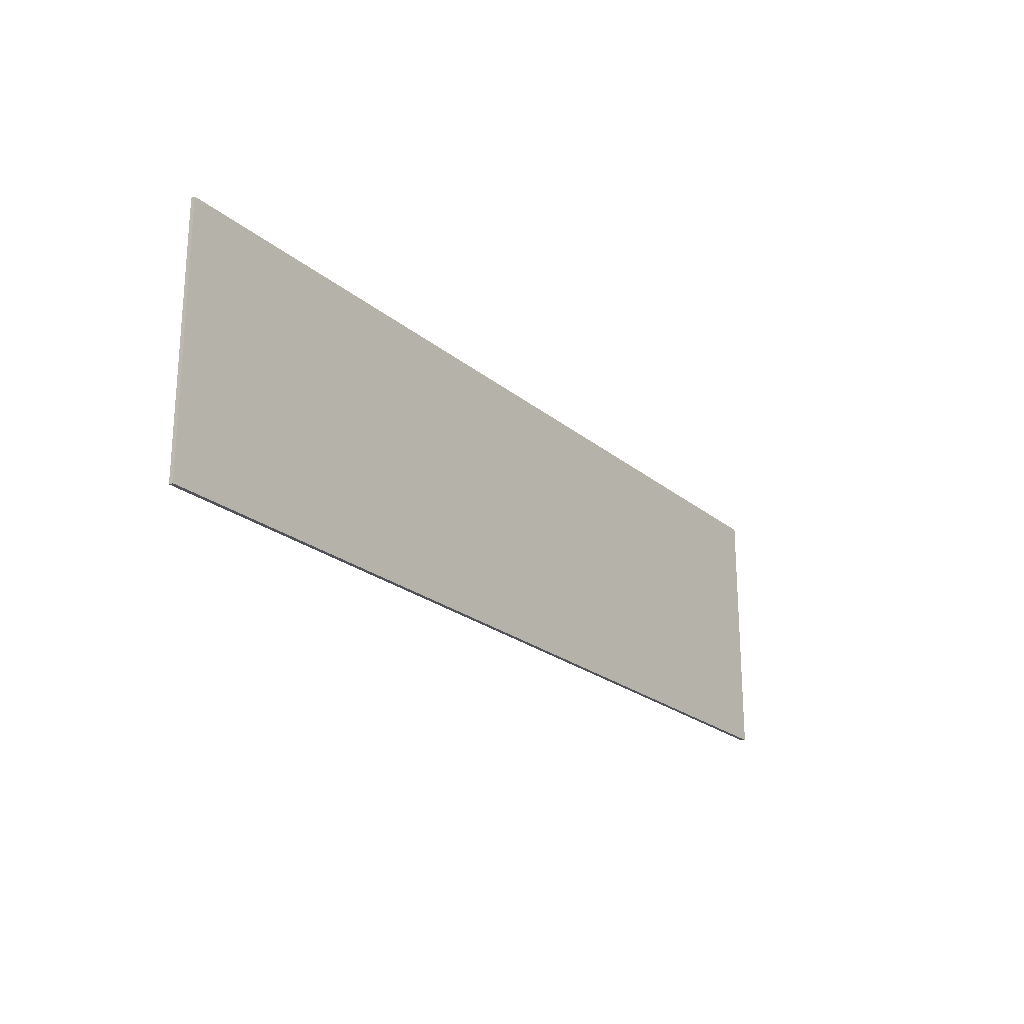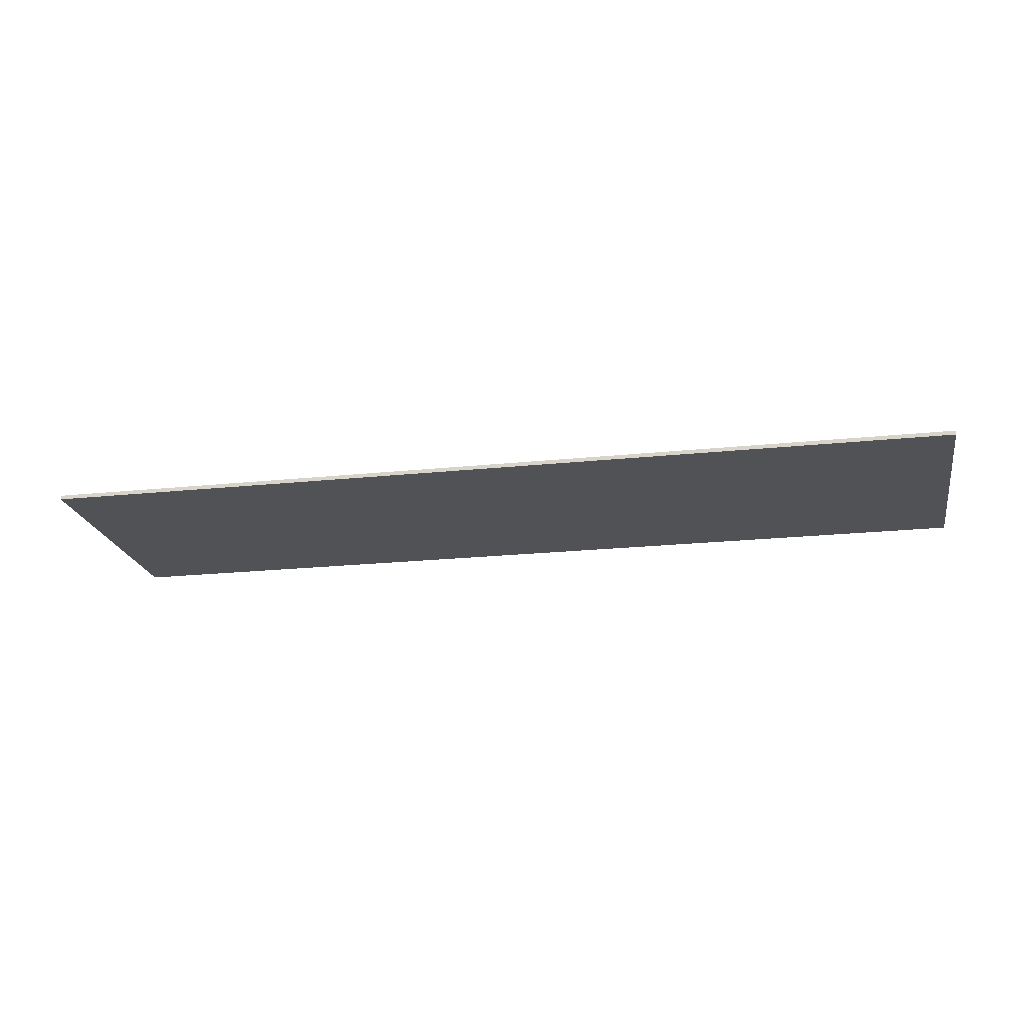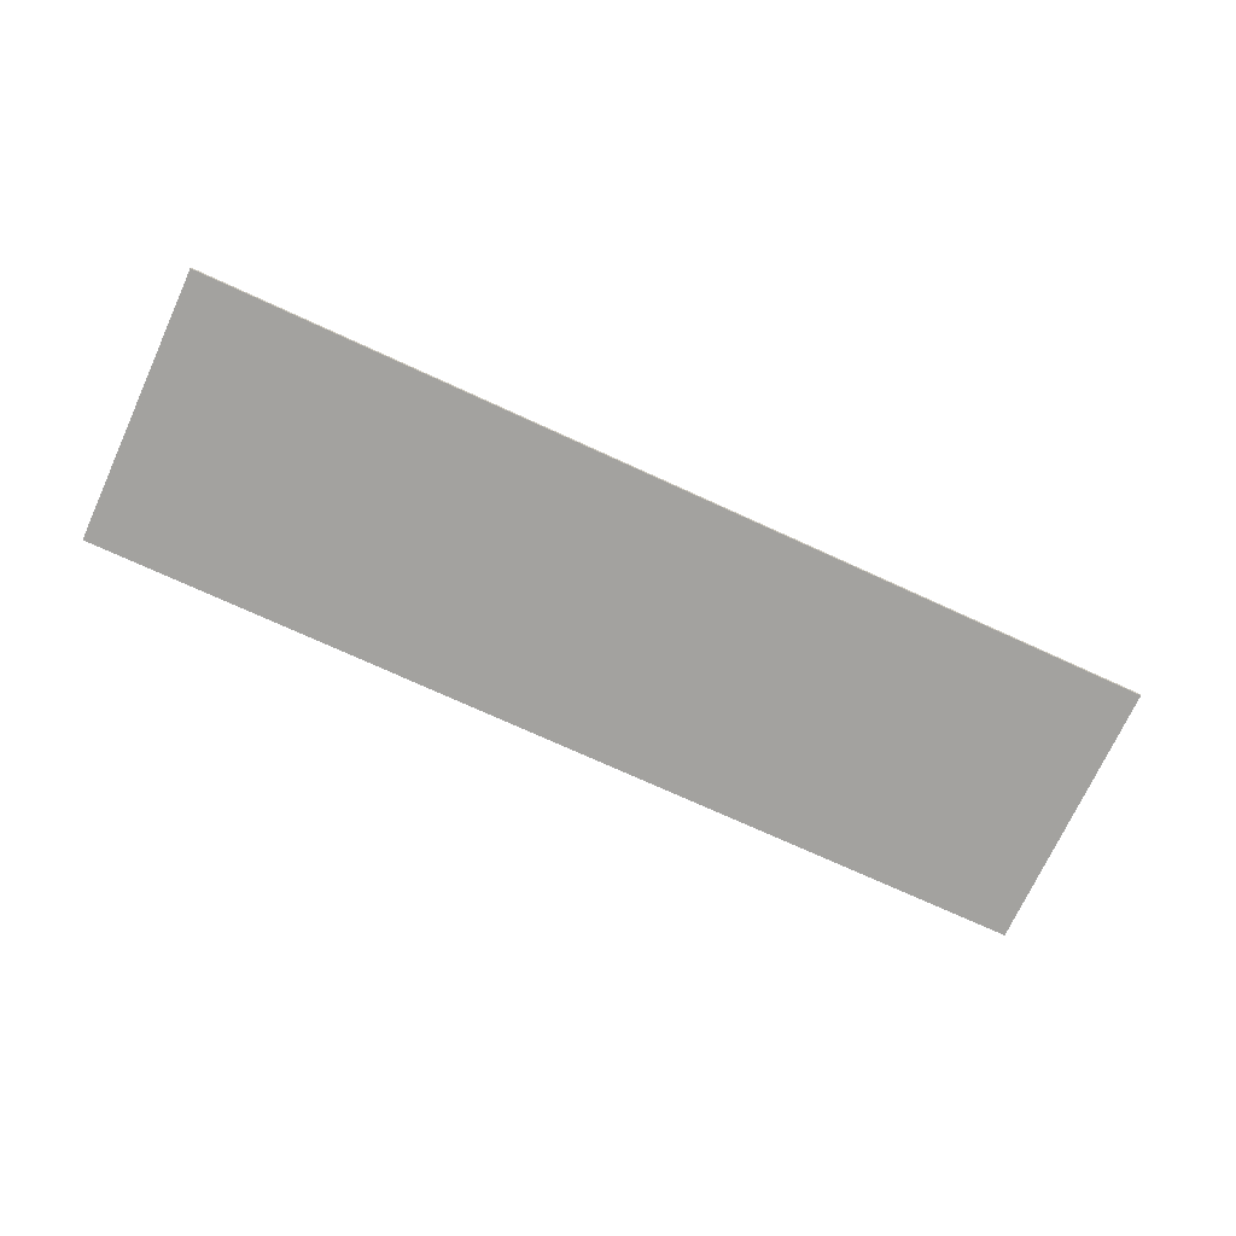
<metadata>
{"format":"obj","ext":"obj","renderer":"f3d","projection":"perspective","resolution":1024,"background":"white","views":[{"elev":-22.6,"azim":-54.3,"up":"+Z"},{"elev":-20.8,"azim":-169.2,"up":"+Y"},{"elev":-72.6,"azim":-24.7,"up":"+Y"}]}
</metadata>
<code>
v 1.4 0 0.4
v 1.4 0 -0.4
v -1.4 0 -0.4
v -1.4 0 0.4
v -1.4 -0.0125 0.4
v 1.4 -0.0125 0.4
v 1.4 0 0.4
v -1.4 0 0.4
v -1.4 -0.0125 -0.4
v -1.4 -0.0125 0.4
v -1.4 0 0.4
v -1.4 0 -0.4
v 1.4 -0.0125 -0.4
v -1.4 -0.0125 -0.4
v -1.4 0 -0.4
v 1.4 0 -0.4
v 1.4 -0.0125 0.4
v 1.4 -0.0125 -0.4
v 1.4 0 -0.4
v 1.4 0 0.4
v -0.625 -0.0125 0.235
v -0.625 -0.0125 -0.2175
v -0.55 -0.0125 0.02
v -0.48 -0.0125 0.235
v -0.55 -0.0125 0.02
v -0.48 -0.0125 0.05
v -0.55 -0.0125 0.02
v -0.48 -0.0125 -0.0175
v -0.48 -0.0125 0.05
v -0.435 -0.0125 0.095
v -0.435 -0.0125 0.05
v -0.3675 -0.0125 0.095
v -0.435 -0.0125 -0.0175
v -0.435 -0.0125 -0.0625
v -0.3675 -0.0125 -0.0625
v -0.7 -0.0125 -0.2175
v -0.7 -0.0125 -0.285
v -0.625 -0.0125 -0.2175
v -0.48 -0.0125 -0.2175
v -0.41 -0.0125 -0.285
v -0.41 -0.0125 -0.2175
v 0.6675 -0.0125 0.235
v 0.6675 -0.0125 0.3
v 0 -0.0125 0.235
v -0.545 -0.0125 0.3
v -0.48 -0.0125 0.235
v 0 -0.0125 0.235
v 0.6675 -0.0125 0.3
v -0.7 -0.0125 0.3
v -0.7 -0.0125 0.235
v -0.625 -0.0125 0.235
v -0.545 -0.0125 0.3
v -0.48 -0.0125 0.235
v -0.545 -0.0125 0.3
v -0.625 -0.0125 0.235
v -0.55 -0.0125 0.02
v -0.55 -0.0125 0.02
v -0.625 -0.0125 -0.2175
v -0.48 -0.0125 -0.2175
v -0.48 -0.0125 -0.0175
v -0.625 -0.0125 -0.2175
v -0.7 -0.0125 -0.285
v -0.41 -0.0125 -0.285
v -0.48 -0.0125 -0.2175
v -0.48 -0.0125 0.05
v -0.48 -0.0125 -0.0175
v -0.435 -0.0125 -0.0175
v -0.435 -0.0125 0.05
v -0.435 -0.0125 0.05
v -0.435 -0.0125 -0.0175
v -0.3675 -0.0125 -0.0625
v -0.3675 -0.0125 0.095
v -0.205 -0.0125 -0.2175
v -0.205 -0.0125 -0.285
v -0.1 -0.0125 -0.2175
v 0.045 -0.0125 -0.2175
v -0.025 -0.0125 -0.2175
v 0.045 -0.0125 -0.285
v -0.355 -0.0125 -0.0825
v -0.355 -0.0125 -0.15
v -0.25 -0.0125 -0.0825
v -0.1 -0.0125 0.19
v -0.1 -0.0125 0.19
v -0.25 -0.0125 -0.0825
v -0.1 -0.0125 0.095
v -0.025 -0.0125 0.19
v -0.025 -0.0125 -0.0825
v -0.025 -0.0125 0.19
v -0.1 -0.0125 0.095
v -0.1 -0.0125 -0.0825
v -0.025 -0.0125 -0.15
v -0.025 -0.0125 -0.0825
v -0.1 -0.0125 -0.0825
v -0.1 -0.0125 -0.15
v -0.025 -0.0125 -0.2175
v -0.025 -0.0125 -0.15
v -0.1 -0.0125 -0.15
v -0.1 -0.0125 -0.2175
v -0.1 -0.0125 -0.15
v -0.1 -0.0125 -0.0825
v -0.25 -0.0125 -0.0825
v -0.355 -0.0125 -0.15
v -0.025 -0.0125 -0.0825
v -0.025 -0.0125 -0.15
v 0.075 -0.0125 -0.15
v 0.075 -0.0125 -0.0825
v -0.1 -0.0125 -0.2175
v -0.205 -0.0125 -0.285
v 0.045 -0.0125 -0.285
v -0.025 -0.0125 -0.2175
v 0.075 -0.0125 0.055
v 0.07616 -0.0125 0.07262
v 0.1431 -0.0125 0.06381
v 0.1425 -0.0125 0.055
v 0.07616 -0.0125 0.07262
v 0.0796 -0.0125 0.08994
v 0.1448 -0.0125 0.07247
v 0.1431 -0.0125 0.06381
v 0.0796 -0.0125 0.08994
v 0.08527 -0.0125 0.1067
v 0.1476 -0.0125 0.08083
v 0.1448 -0.0125 0.07247
v 0.08527 -0.0125 0.1067
v 0.09309 -0.0125 0.1225
v 0.1515 -0.0125 0.08875
v 0.1476 -0.0125 0.08083
v 0.09309 -0.0125 0.1225
v 0.1029 -0.0125 0.1372
v 0.1564 -0.0125 0.09609
v 0.1515 -0.0125 0.08875
v 0.1029 -0.0125 0.1372
v 0.1145 -0.0125 0.1505
v 0.1623 -0.0125 0.1027
v 0.1564 -0.0125 0.09609
v 0.1145 -0.0125 0.1505
v 0.1278 -0.0125 0.1621
v 0.1689 -0.0125 0.1086
v 0.1623 -0.0125 0.1027
v 0.1278 -0.0125 0.1621
v 0.1425 -0.0125 0.1719
v 0.1762 -0.0125 0.1135
v 0.1689 -0.0125 0.1086
v 0.1425 -0.0125 0.1719
v 0.1583 -0.0125 0.1797
v 0.1842 -0.0125 0.1174
v 0.1762 -0.0125 0.1135
v 0.1583 -0.0125 0.1797
v 0.1751 -0.0125 0.1854
v 0.1925 -0.0125 0.1202
v 0.1842 -0.0125 0.1174
v 0.1751 -0.0125 0.1854
v 0.1924 -0.0125 0.1888
v 0.2012 -0.0125 0.1219
v 0.1925 -0.0125 0.1202
v 0.1924 -0.0125 0.1888
v 0.21 -0.0125 0.19
v 0.21 -0.0125 0.1225
v 0.2012 -0.0125 0.1219
v 0.075 -0.0125 -0.15
v 0.07616 -0.0125 -0.1676
v 0.1431 -0.0125 -0.1588
v 0.1425 -0.0125 -0.15
v 0.07616 -0.0125 -0.1676
v 0.0796 -0.0125 -0.1849
v 0.1448 -0.0125 -0.1675
v 0.1431 -0.0125 -0.1588
v 0.0796 -0.0125 -0.1849
v 0.08527 -0.0125 -0.2017
v 0.1476 -0.0125 -0.1758
v 0.1448 -0.0125 -0.1675
v 0.08527 -0.0125 -0.2017
v 0.09309 -0.0125 -0.2175
v 0.1515 -0.0125 -0.1837
v 0.1476 -0.0125 -0.1758
v 0.09309 -0.0125 -0.2175
v 0.1029 -0.0125 -0.2322
v 0.1564 -0.0125 -0.1911
v 0.1515 -0.0125 -0.1837
v 0.1029 -0.0125 -0.2322
v 0.1145 -0.0125 -0.2455
v 0.1623 -0.0125 -0.1977
v 0.1564 -0.0125 -0.1911
v 0.1145 -0.0125 -0.2455
v 0.1278 -0.0125 -0.2571
v 0.1689 -0.0125 -0.2036
v 0.1623 -0.0125 -0.1977
v 0.1278 -0.0125 -0.2571
v 0.1425 -0.0125 -0.2669
v 0.1762 -0.0125 -0.2085
v 0.1689 -0.0125 -0.2036
v 0.1425 -0.0125 -0.2669
v 0.1583 -0.0125 -0.2747
v 0.1842 -0.0125 -0.2124
v 0.1762 -0.0125 -0.2085
v 0.1583 -0.0125 -0.2747
v 0.1751 -0.0125 -0.2804
v 0.1925 -0.0125 -0.2152
v 0.1842 -0.0125 -0.2124
v 0.1751 -0.0125 -0.2804
v 0.1924 -0.0125 -0.2838
v 0.2012 -0.0125 -0.2169
v 0.1925 -0.0125 -0.2152
v 0.1924 -0.0125 -0.2838
v 0.21 -0.0125 -0.285
v 0.21 -0.0125 -0.2175
v 0.2012 -0.0125 -0.2169
v 0.6675 -0.0125 -0.15
v 0.6663 -0.0125 -0.1676
v 0.5994 -0.0125 -0.1588
v 0.6 -0.0125 -0.15
v 0.6663 -0.0125 -0.1676
v 0.6629 -0.0125 -0.1849
v 0.5977 -0.0125 -0.1675
v 0.5994 -0.0125 -0.1588
v 0.6629 -0.0125 -0.1849
v 0.6572 -0.0125 -0.2017
v 0.5949 -0.0125 -0.1758
v 0.5977 -0.0125 -0.1675
v 0.6572 -0.0125 -0.2017
v 0.6494 -0.0125 -0.2175
v 0.591 -0.0125 -0.1837
v 0.5949 -0.0125 -0.1758
v 0.6494 -0.0125 -0.2175
v 0.6396 -0.0125 -0.2322
v 0.5861 -0.0125 -0.1911
v 0.591 -0.0125 -0.1837
v 0.6396 -0.0125 -0.2322
v 0.628 -0.0125 -0.2455
v 0.5802 -0.0125 -0.1977
v 0.5861 -0.0125 -0.1911
v 0.628 -0.0125 -0.2455
v 0.6147 -0.0125 -0.2571
v 0.5736 -0.0125 -0.2036
v 0.5802 -0.0125 -0.1977
v 0.6147 -0.0125 -0.2571
v 0.6 -0.0125 -0.2669
v 0.5663 -0.0125 -0.2085
v 0.5736 -0.0125 -0.2036
v 0.6 -0.0125 -0.2669
v 0.5842 -0.0125 -0.2747
v 0.5583 -0.0125 -0.2124
v 0.5663 -0.0125 -0.2085
v 0.5842 -0.0125 -0.2747
v 0.5674 -0.0125 -0.2804
v 0.55 -0.0125 -0.2152
v 0.5583 -0.0125 -0.2124
v 0.5674 -0.0125 -0.2804
v 0.5501 -0.0125 -0.2838
v 0.5413 -0.0125 -0.2169
v 0.55 -0.0125 -0.2152
v 0.5501 -0.0125 -0.2838
v 0.5325 -0.0125 -0.285
v 0.5325 -0.0125 -0.2175
v 0.5413 -0.0125 -0.2169
v 0.6675 -0.0125 0.055
v 0.6663 -0.0125 0.07262
v 0.5994 -0.0125 0.06381
v 0.6 -0.0125 0.055
v 0.6663 -0.0125 0.07262
v 0.6629 -0.0125 0.08994
v 0.5977 -0.0125 0.07247
v 0.5994 -0.0125 0.06381
v 0.6629 -0.0125 0.08994
v 0.6572 -0.0125 0.1067
v 0.5949 -0.0125 0.08083
v 0.5977 -0.0125 0.07247
v 0.6572 -0.0125 0.1067
v 0.6494 -0.0125 0.1225
v 0.591 -0.0125 0.08875
v 0.5949 -0.0125 0.08083
v 0.6494 -0.0125 0.1225
v 0.6396 -0.0125 0.1372
v 0.5861 -0.0125 0.09609
v 0.591 -0.0125 0.08875
v 0.6396 -0.0125 0.1372
v 0.628 -0.0125 0.1505
v 0.5802 -0.0125 0.1027
v 0.5861 -0.0125 0.09609
v 0.628 -0.0125 0.1505
v 0.6147 -0.0125 0.1621
v 0.5736 -0.0125 0.1086
v 0.5802 -0.0125 0.1027
v 0.6147 -0.0125 0.1621
v 0.6 -0.0125 0.1719
v 0.5663 -0.0125 0.1135
v 0.5736 -0.0125 0.1086
v 0.6 -0.0125 0.1719
v 0.5842 -0.0125 0.1797
v 0.5583 -0.0125 0.1174
v 0.5663 -0.0125 0.1135
v 0.5842 -0.0125 0.1797
v 0.5674 -0.0125 0.1854
v 0.55 -0.0125 0.1202
v 0.5583 -0.0125 0.1174
v 0.5674 -0.0125 0.1854
v 0.5501 -0.0125 0.1888
v 0.5413 -0.0125 0.1219
v 0.55 -0.0125 0.1202
v 0.5501 -0.0125 0.1888
v 0.5325 -0.0125 0.19
v 0.5325 -0.0125 0.1225
v 0.5413 -0.0125 0.1219
v 0.075 -0.0125 -0.0825
v 0.075 -0.0125 -0.15
v 0.1425 -0.0125 -0.15
v 0.21 -0.0125 0.19
v 0.21 -0.0125 0.1225
v 0.5325 -0.0125 0.1225
v 0.5325 -0.0125 0.19
v 0.075 -0.0125 0.055
v 0.075 -0.0125 -0.0825
v 0.1425 -0.0125 -0.15
v 0.1425 -0.0125 0.055
v 0.21 -0.0125 -0.2175
v 0.21 -0.0125 -0.285
v 0.5325 -0.0125 -0.285
v 0.5325 -0.0125 -0.2175
v 0.6 -0.0125 0.055
v 0.6 -0.0125 -0.15
v 0.6675 -0.0125 -0.15
v 0.6675 -0.0125 0.055
v 0.6 -0.0125 0.055
v 0.5802 -0.0125 0.1027
v 0.5325 -0.0125 0.1225
v 0.1425 -0.0125 0.055
v 0.1623 -0.0125 0.1027
v 0.21 -0.0125 0.1225
v 0.1425 -0.0125 -0.15
v 0.1623 -0.0125 -0.1977
v 0.21 -0.0125 -0.2175
v 0.6 -0.0125 -0.15
v 0.5802 -0.0125 -0.1977
v 0.5325 -0.0125 -0.2175
v 0.075 -0.0125 0.19
v 0.1145 -0.0125 0.1505
v 0.075 -0.0125 0.055
v 0.075 -0.0125 0.19
v 0.21 -0.0125 0.19
v 0.1145 -0.0125 0.1505
v 0.075 -0.0125 -0.285
v 0.1145 -0.0125 -0.2455
v 0.075 -0.0125 -0.15
v 0.075 -0.0125 -0.285
v 0.21 -0.0125 -0.285
v 0.1145 -0.0125 -0.2455
v 0.6675 -0.0125 -0.285
v 0.628 -0.0125 -0.2455
v 0.6675 -0.0125 -0.15
v 0.6675 -0.0125 -0.285
v 0.5325 -0.0125 -0.285
v 0.628 -0.0125 -0.2455
v 0.6675 -0.0125 0.19
v 0.628 -0.0125 0.1505
v 0.6675 -0.0125 0.055
v 0.6675 -0.0125 0.19
v 0.5325 -0.0125 0.19
v 0.628 -0.0125 0.1505
v -0.1 -0.0125 0.095
v -0.25 -0.0125 -0.0825
v -0.1 -0.0125 -0.0825
v -0.435 -0.0125 -0.0625
v -0.48 -0.0125 -0.2175
v -0.355 -0.0125 -0.15
v -0.025 -0.0125 0.19
v 0.075 -0.0125 0.055
v 0.075 -0.0125 0.19
v 0.6675 -0.0125 0.235
v 0.5325 -0.0125 0.19
v 0.6675 -0.0125 0.19
v 0 -0.0125 0.235
v 0.075 -0.0125 0.19
v 0.21 -0.0125 0.19
v 0.075 -0.0125 0.19
v 0 -0.0125 0.235
v -0.025 -0.0125 0.19
v -1.4 -0.0125 0.4
v -0.7 -0.0125 0.3
v -0.545 -0.0125 0.3
v -1.4 -0.0125 0.4
v -0.7 -0.0125 0.235
v -0.7 -0.0125 0.3
v -1.4 -0.0125 -0.4
v -0.7 -0.0125 -0.285
v -0.7 -0.0125 -0.2175
v 1.4 -0.0125 0.4
v 0.6675 -0.0125 0.3
v 0.6675 -0.0125 0.235
v 1.4 -0.0125 0.4
v 0.6675 -0.0125 0.235
v 0.6675 -0.0125 0.19
v 1.4 -0.0125 0.4
v 0.6675 -0.0125 0.19
v 0.6675 -0.0125 0.055
v 0.6675 -0.0125 -0.285
v 1.4 -0.0125 -0.4
v 0.6675 -0.0125 -0.15
v -0.355 -0.0125 -0.15
v -0.48 -0.0125 -0.2175
v -0.41 -0.0125 -0.2175
v -0.355 -0.0125 -0.15
v -0.41 -0.0125 -0.2175
v -0.205 -0.0125 -0.2175
v -0.7 -0.0125 -0.285
v -1.4 -0.0125 -0.4
v -0.41 -0.0125 -0.285
v 0 -0.0125 -0.375
v -1.4 -0.0125 -0.4
v 1.4 -0.0125 -0.4
v -0.205 -0.0125 -0.285
v 0 -0.0125 -0.375
v 0.045 -0.0125 -0.285
v 0.5325 -0.0125 -0.285
v 1.4 -0.0125 -0.4
v 0.6675 -0.0125 -0.285
v 0.045 -0.0125 -0.285
v 0 -0.0125 -0.375
v 0.075 -0.0125 -0.285
v 0.075 -0.0125 -0.285
v 0 -0.0125 -0.375
v 0.21 -0.0125 -0.285
v -0.7 -0.0125 0.235
v -0.7 -0.0125 -0.2175
v -0.625 -0.0125 -0.2175
v -0.625 -0.0125 0.235
v -0.48 -0.0125 0.235
v -0.48 -0.0125 0.05
v -0.435 -0.0125 0.05
v -0.435 -0.0125 0.095
v -0.48 -0.0125 -0.0175
v -0.48 -0.0125 -0.2175
v -0.435 -0.0125 -0.0625
v -0.435 -0.0125 -0.0175
v -0.435 -0.0125 -0.0625
v -0.355 -0.0125 -0.15
v -0.355 -0.0125 -0.0825
v -0.3675 -0.0125 -0.0625
v -0.48 -0.0125 0.235
v -0.435 -0.0125 0.095
v -0.3675 -0.0125 0.095
v -0.1 -0.0125 0.19
v -0.3675 -0.0125 0.095
v -0.3675 -0.0125 -0.0625
v -0.355 -0.0125 -0.0825
v -0.1 -0.0125 0.19
v -0.355 -0.0125 -0.15
v -0.205 -0.0125 -0.2175
v -0.1 -0.0125 -0.2175
v -0.1 -0.0125 -0.15
v -0.025 -0.0125 -0.15
v -0.025 -0.0125 -0.2175
v 0.045 -0.0125 -0.2175
v 0.075 -0.0125 -0.15
v 0.045 -0.0125 -0.2175
v 0.045 -0.0125 -0.285
v 0.075 -0.0125 -0.285
v 0.075 -0.0125 -0.15
v -0.025 -0.0125 0.19
v -0.025 -0.0125 -0.0825
v 0.075 -0.0125 -0.0825
v 0.075 -0.0125 0.055
v -0.41 -0.0125 -0.2175
v -0.41 -0.0125 -0.285
v -0.205 -0.0125 -0.285
v -0.205 -0.0125 -0.2175
v 0.21 -0.0125 0.1225
v 0.1425 -0.0125 0.055
v 0.6 -0.0125 0.055
v 0.5325 -0.0125 0.1225
v 0.1425 -0.0125 0.055
v 0.1425 -0.0125 -0.15
v 0.6 -0.0125 -0.15
v 0.6 -0.0125 0.055
v 0.1425 -0.0125 -0.15
v 0.21 -0.0125 -0.2175
v 0.5325 -0.0125 -0.2175
v 0.6 -0.0125 -0.15
v 0 -0.0125 0.235
v 0.21 -0.0125 0.19
v 0.5325 -0.0125 0.19
v 0.6675 -0.0125 0.235
v -0.48 -0.0125 0.235
v -0.1 -0.0125 0.19
v -0.025 -0.0125 0.19
v 0 -0.0125 0.235
v -1.4 -0.0125 0.4
v -0.545 -0.0125 0.3
v 0.6675 -0.0125 0.3
v 1.4 -0.0125 0.4
v -1.4 -0.0125 0.4
v -1.4 -0.0125 -0.4
v -0.7 -0.0125 -0.2175
v -0.7 -0.0125 0.235
v 0.6675 -0.0125 0.055
v 0.6675 -0.0125 -0.15
v 1.4 -0.0125 -0.4
v 1.4 -0.0125 0.4
v 0.21 -0.0125 -0.285
v 0 -0.0125 -0.375
v 1.4 -0.0125 -0.4
v 0.5325 -0.0125 -0.285
v -1.4 -0.0125 -0.4
v 0 -0.0125 -0.375
v -0.205 -0.0125 -0.285
v -0.41 -0.0125 -0.285
g mesh4597921
f 1 2 3
f 3 4 1
f 5 6 7
f 7 8 5
f 9 10 11
f 11 12 9
f 13 14 15
f 15 16 13
f 17 18 19
f 19 20 17
f 21 22 23
f 24 25 26
f 27 28 29
f 30 31 32
f 33 34 35
f 36 37 38
f 39 40 41
f 42 43 44
f 45 46 47
f 47 48 45
f 49 50 51
f 51 52 49
f 53 54 55
f 55 56 53
f 57 58 59
f 59 60 57
f 61 62 63
f 63 64 61
f 65 66 67
f 67 68 65
f 69 70 71
f 71 72 69
f 73 74 75
f 76 77 78
f 79 80 81
f 81 82 79
f 83 84 85
f 85 86 83
f 87 88 89
f 89 90 87
f 91 92 93
f 93 94 91
f 95 96 97
f 97 98 95
f 99 100 101
f 101 102 99
f 103 104 105
f 105 106 103
f 107 108 109
f 109 110 107
g mesh4597923
f 111 113 112
f 113 111 114
f 115 117 116
f 117 115 118
f 119 121 120
f 121 119 122
f 123 125 124
f 125 123 126
f 127 129 128
f 129 127 130
f 131 133 132
f 133 131 134
f 135 137 136
f 137 135 138
f 139 141 140
f 141 139 142
f 143 145 144
f 145 143 146
f 147 149 148
f 149 147 150
f 151 153 152
f 153 151 154
f 155 157 156
f 157 155 158
g mesh4597925
f 159 160 161
f 161 162 159
f 163 164 165
f 165 166 163
f 167 168 169
f 169 170 167
f 171 172 173
f 173 174 171
f 175 176 177
f 177 178 175
f 179 180 181
f 181 182 179
f 183 184 185
f 185 186 183
f 187 188 189
f 189 190 187
f 191 192 193
f 193 194 191
f 195 196 197
f 197 198 195
f 199 200 201
f 201 202 199
f 203 204 205
f 205 206 203
g mesh4597927
f 207 209 208
f 209 207 210
f 211 213 212
f 213 211 214
f 215 217 216
f 217 215 218
f 219 221 220
f 221 219 222
f 223 225 224
f 225 223 226
f 227 229 228
f 229 227 230
f 231 233 232
f 233 231 234
f 235 237 236
f 237 235 238
f 239 241 240
f 241 239 242
f 243 245 244
f 245 243 246
f 247 249 248
f 249 247 250
f 251 253 252
f 253 251 254
g mesh4597929
f 255 256 257
f 257 258 255
f 259 260 261
f 261 262 259
f 263 264 265
f 265 266 263
f 267 268 269
f 269 270 267
f 271 272 273
f 273 274 271
f 275 276 277
f 277 278 275
f 279 280 281
f 281 282 279
f 283 284 285
f 285 286 283
f 287 288 289
f 289 290 287
f 291 292 293
f 293 294 291
f 295 296 297
f 297 298 295
f 299 300 301
f 301 302 299
f 303 304 305
f 306 307 308
f 308 309 306
f 310 311 312
f 312 313 310
f 314 315 316
f 316 317 314
f 318 319 320
f 320 321 318
g mesh4597931
f 322 323 324
g mesh4597933
f 325 327 326
g mesh4597935
f 328 329 330
g mesh4597937
f 331 333 332
g mesh4597939
f 334 336 335
f 337 339 338
g mesh4597941
f 340 341 342
f 343 344 345
g mesh4597943
f 346 348 347
f 349 351 350
g mesh4597945
f 352 353 354
f 355 356 357
f 358 359 360
f 361 362 363
f 364 365 366
f 367 368 369
f 370 371 372
f 373 374 375
f 376 377 378
f 379 380 381
f 382 383 384
f 385 386 387
f 388 389 390
f 391 392 393
f 394 395 396
f 397 398 399
f 400 401 402
f 403 404 405
f 406 407 408
f 409 410 411
f 412 413 414
f 415 416 417
f 418 419 420
f 421 422 423
f 423 424 421
f 425 426 427
f 427 428 425
f 429 430 431
f 431 432 429
f 433 434 435
f 435 436 433
f 437 438 439
f 439 440 437
f 441 442 443
f 443 444 441
f 445 446 447
f 447 448 445
f 449 450 451
f 451 452 449
f 453 454 455
f 455 456 453
f 457 458 459
f 459 460 457
f 461 462 463
f 463 464 461
f 465 466 467
f 467 468 465
f 469 470 471
f 471 472 469
f 473 474 475
f 475 476 473
f 477 478 479
f 479 480 477
f 481 482 483
f 483 484 481
f 485 486 487
f 487 488 485
f 489 490 491
f 491 492 489
f 493 494 495
f 495 496 493
f 497 498 499
f 499 500 497
f 501 502 503
f 503 504 501

</code>
